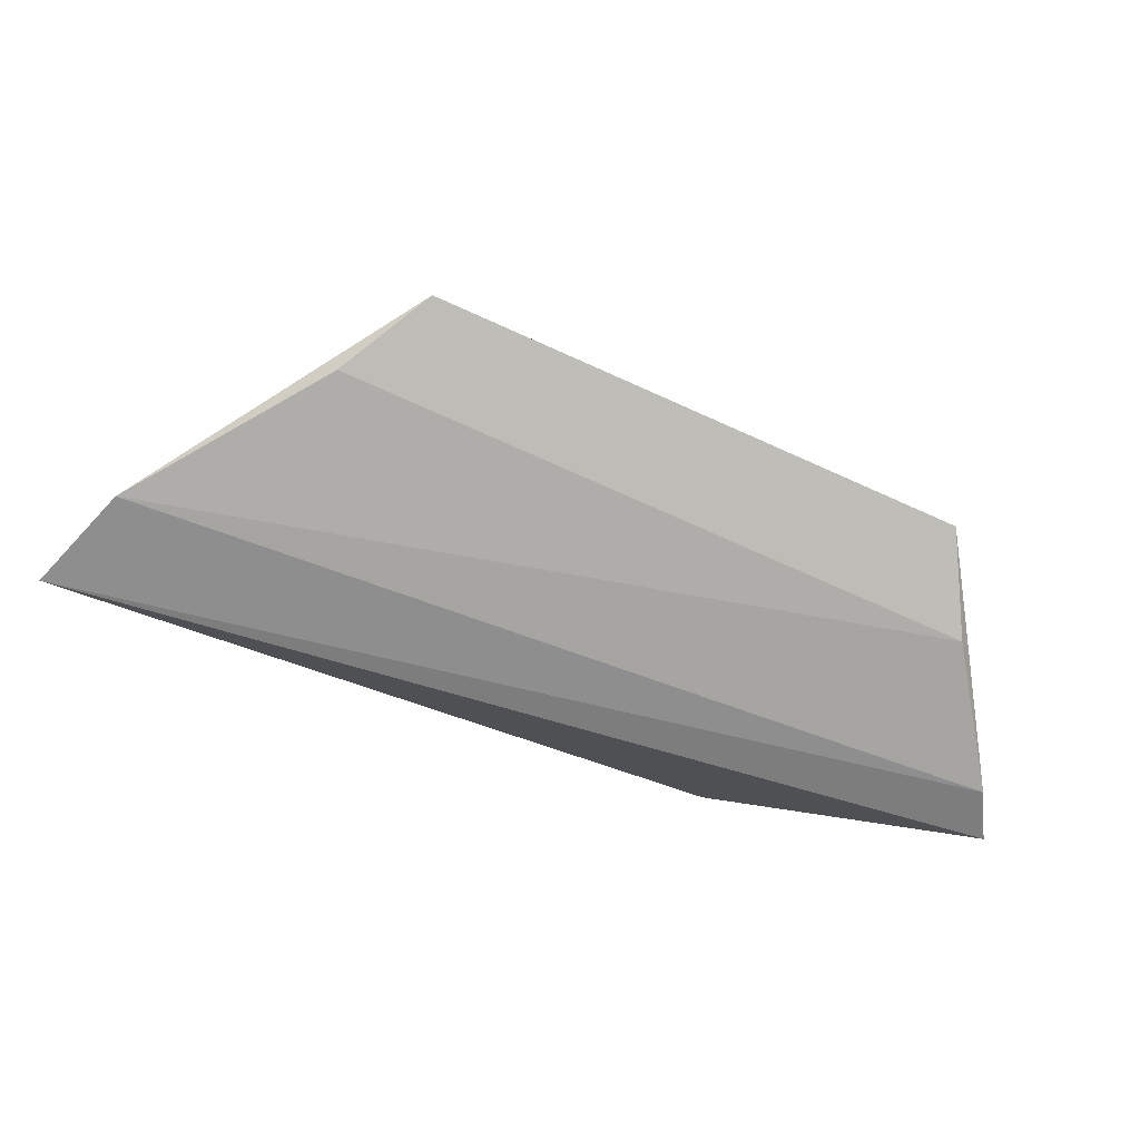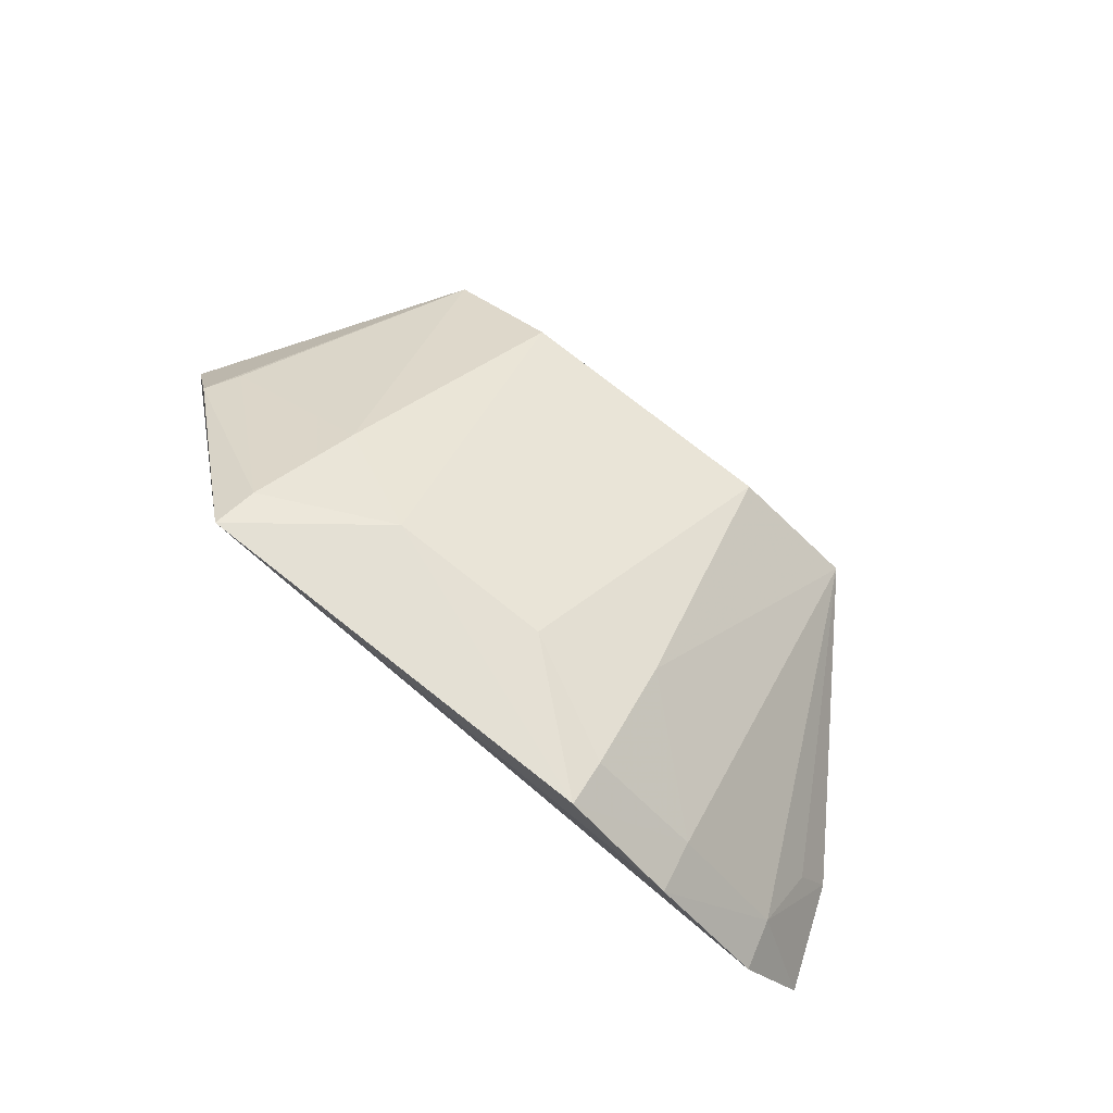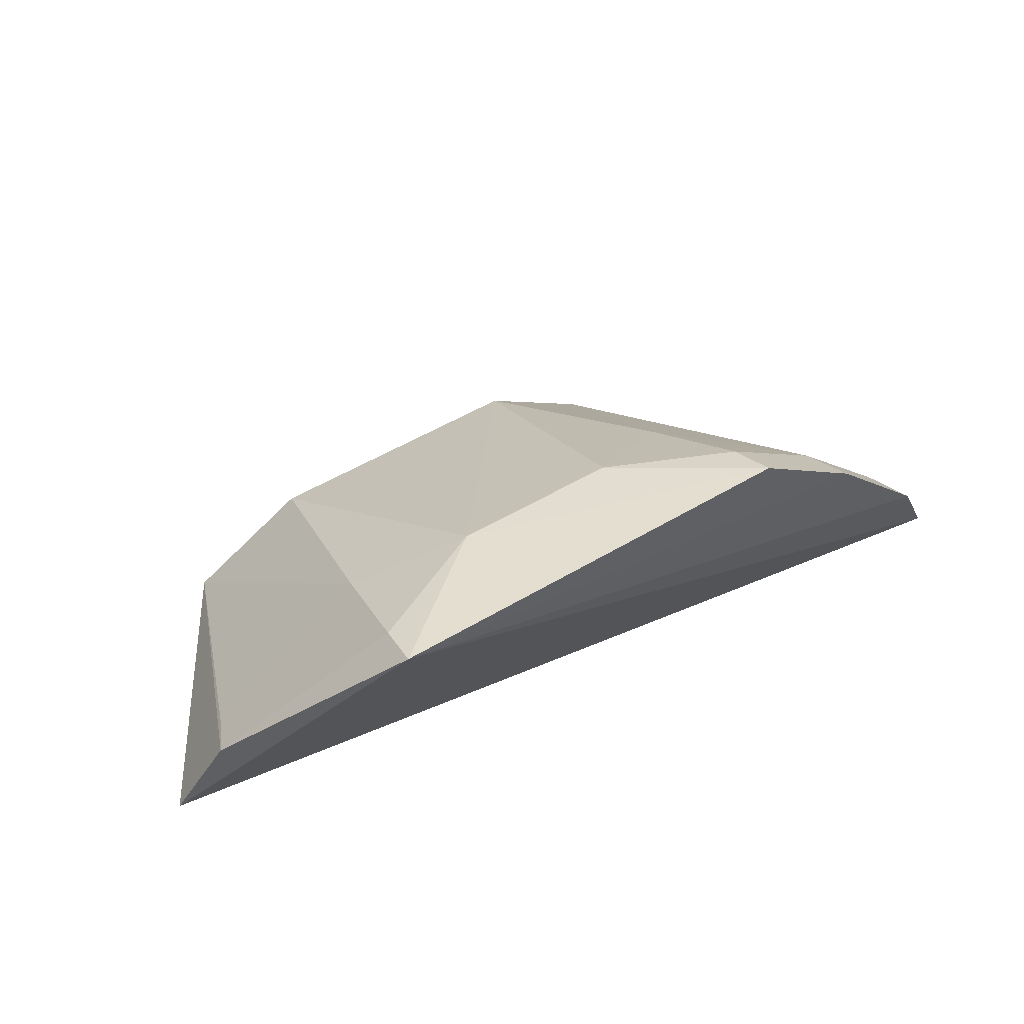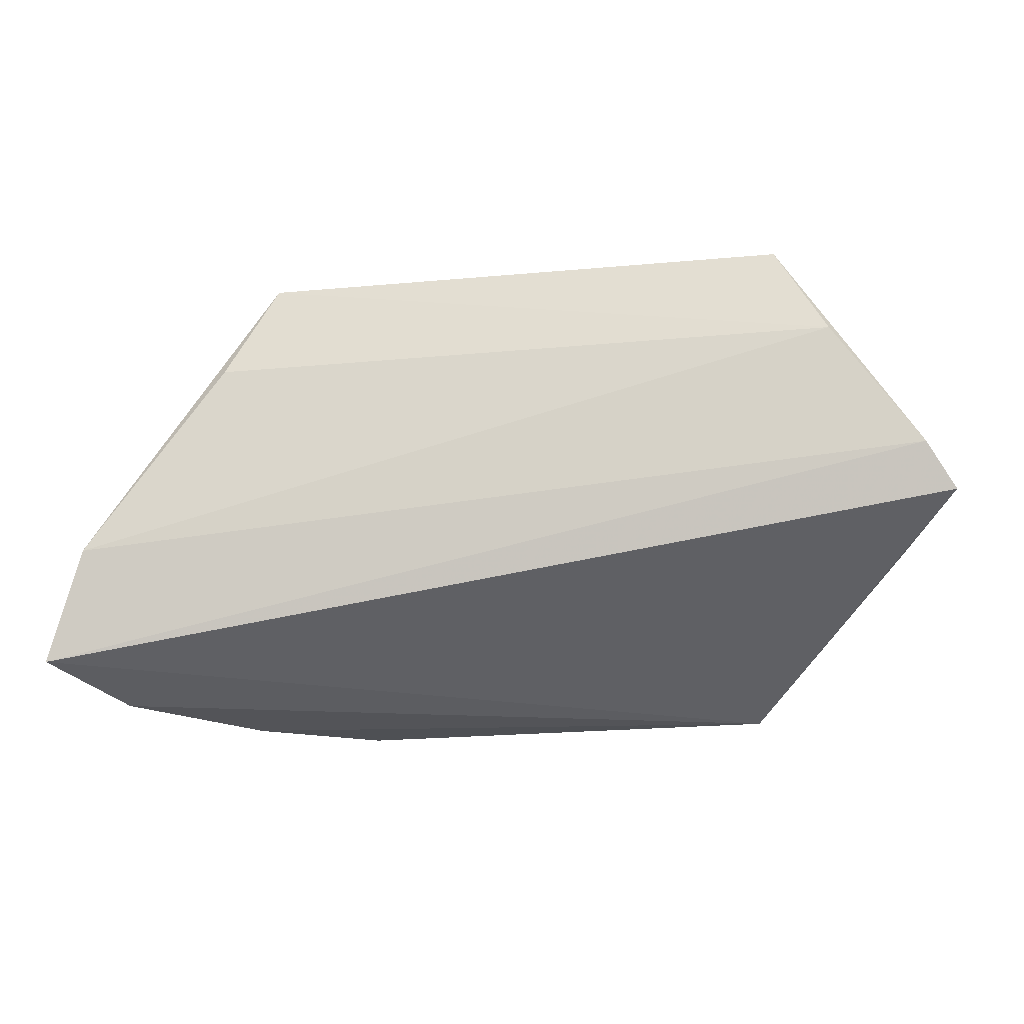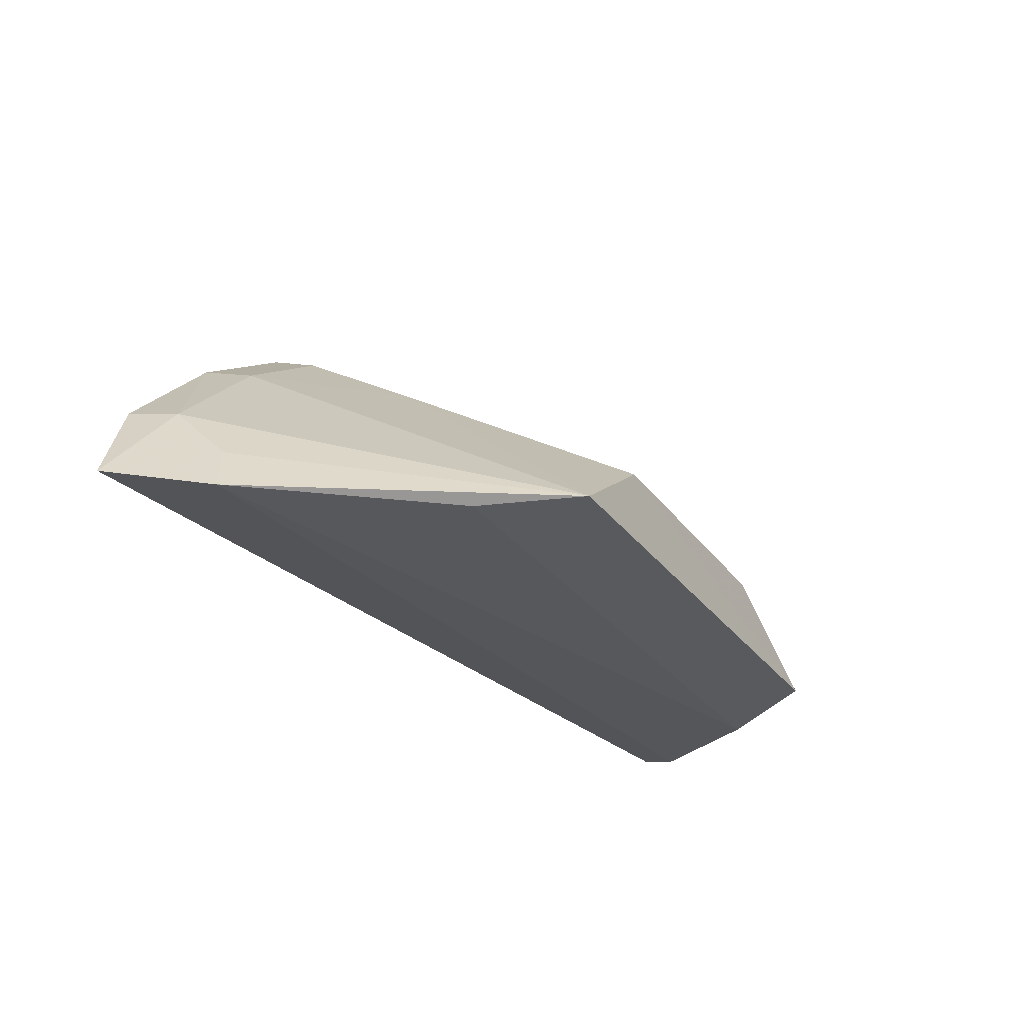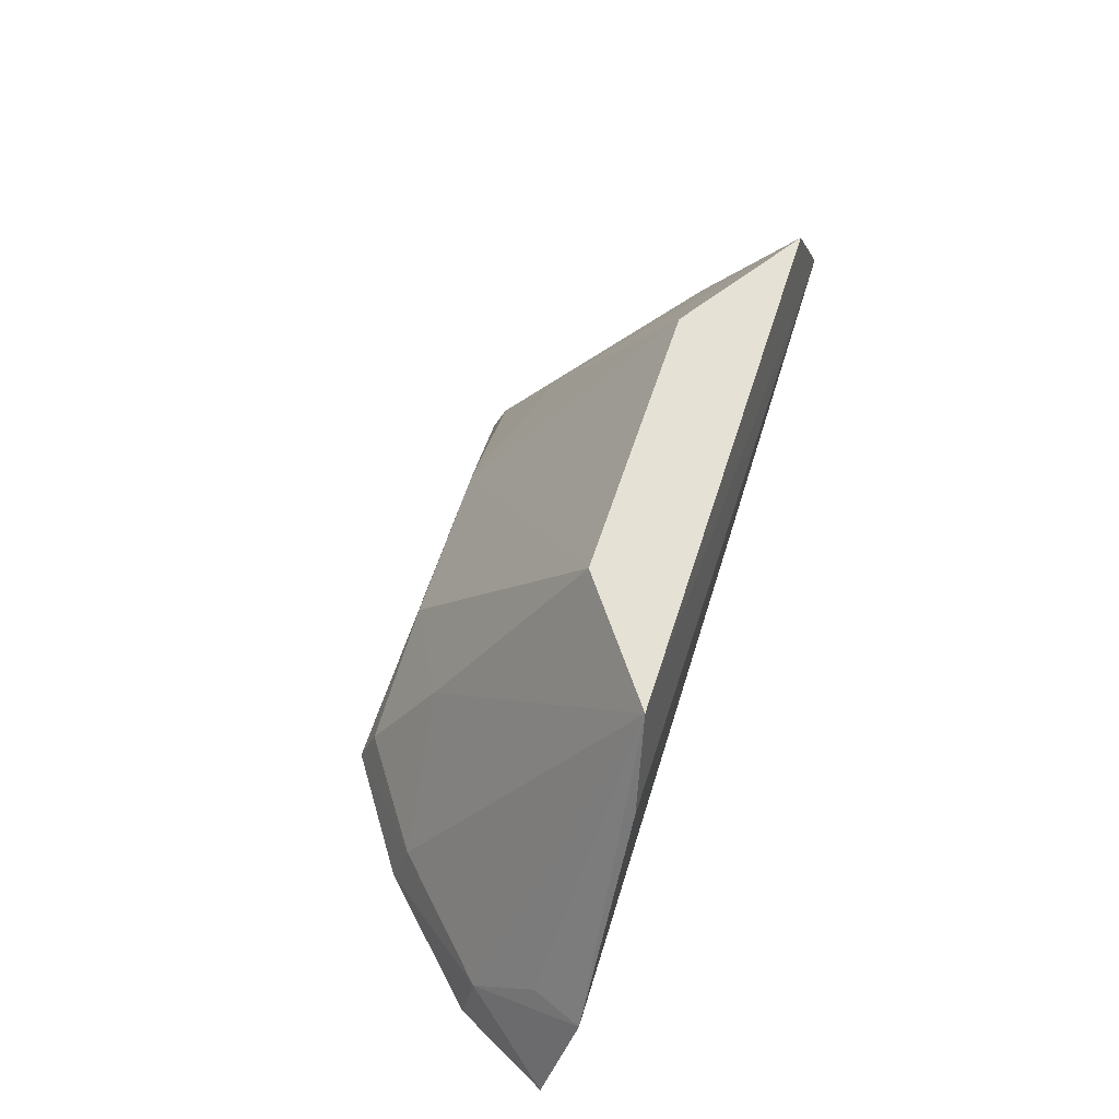
<metadata>
{"format":"obj","ext":"obj","renderer":"f3d","projection":"perspective","resolution":1024,"background":"white","views":[{"elev":-78.7,"azim":-24.0,"up":"+Y"},{"elev":76.4,"azim":-141.9,"up":"+Y"},{"elev":51.0,"azim":146.7,"up":"+Y"},{"elev":-22.0,"azim":9.1,"up":"+Z"},{"elev":-29.1,"azim":-61.2,"up":"+Y"},{"elev":61.0,"azim":-72.0,"up":"+Z"}]}
</metadata>
<code>
v 0.07011 0.05497 0.1199
v 0.09551 0.0617 0.08154
v 0.04724 0.1228 0.05885
v -0.04836 0.1265 0.04814
v -0.1115 0.06118 0.05195
v -0.03159 0.07672 0.1387
v 0.08029 0.08224 0.08398
v 0.0895 0.0578 0.09173
v 0.04835 0.1265 0.04829
v 0.03157 0.07668 0.1389
v -0.01962 0.1209 0.07299
v -0.05932 0.05674 0.1408
v 0.05875 0.05745 0.1412
v -0.1027 0.0555 0.07657
v 0.08434 0.08484 0.0757
v -0.09895 0.08357 0.04733
v -0.04725 0.1228 0.05881
v 0.01803 0.1211 0.07314
v 0.04261 0.1082 0.08463
v -0.07091 0.05441 0.1193
v -0.07382 0.1091 0.04706
v -0.096 0.08164 0.05881
v -0.0433 0.1081 0.08428
v -0.07159 0.1057 0.05881
v -0.09706 0.06707 0.07337
f 8 5 2
f 9 2 5
f 13 8 2
f 13 1 8
f 13 12 1
f 13 10 6
f 13 6 12
f 14 8 1
f 14 5 8
f 15 2 9
f 15 13 2
f 15 7 13
f 15 9 3
f 15 3 7
f 16 9 5
f 17 11 4
f 18 9 4
f 18 4 11
f 18 3 9
f 18 11 6
f 18 6 10
f 19 13 7
f 19 7 3
f 19 10 13
f 19 18 10
f 19 3 18
f 20 14 1
f 20 1 12
f 20 12 14
f 21 4 9
f 21 9 16
f 22 16 5
f 22 5 14
f 22 21 16
f 23 6 11
f 23 11 17
f 23 12 6
f 24 17 4
f 24 4 21
f 24 23 17
f 24 12 23
f 24 22 12
f 24 21 22
f 25 22 14
f 25 14 12
f 25 12 22

</code>
